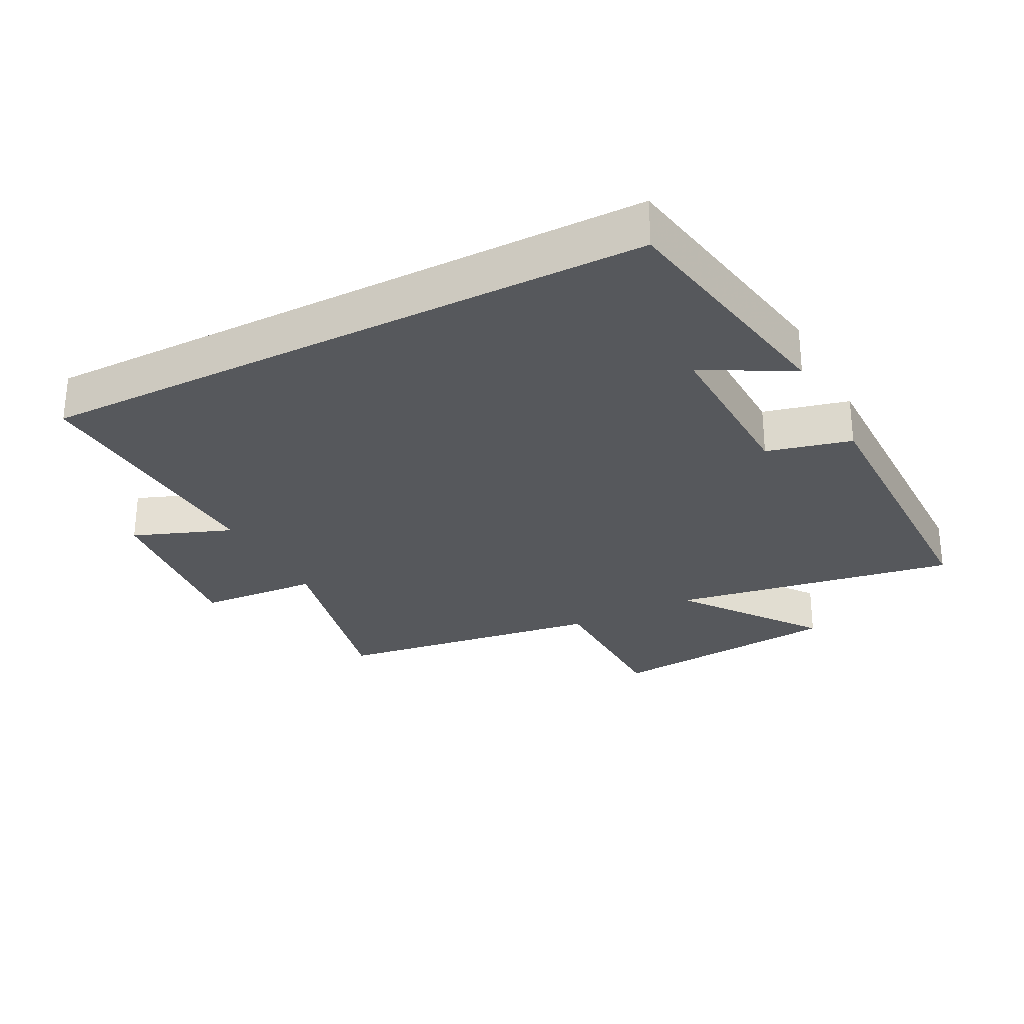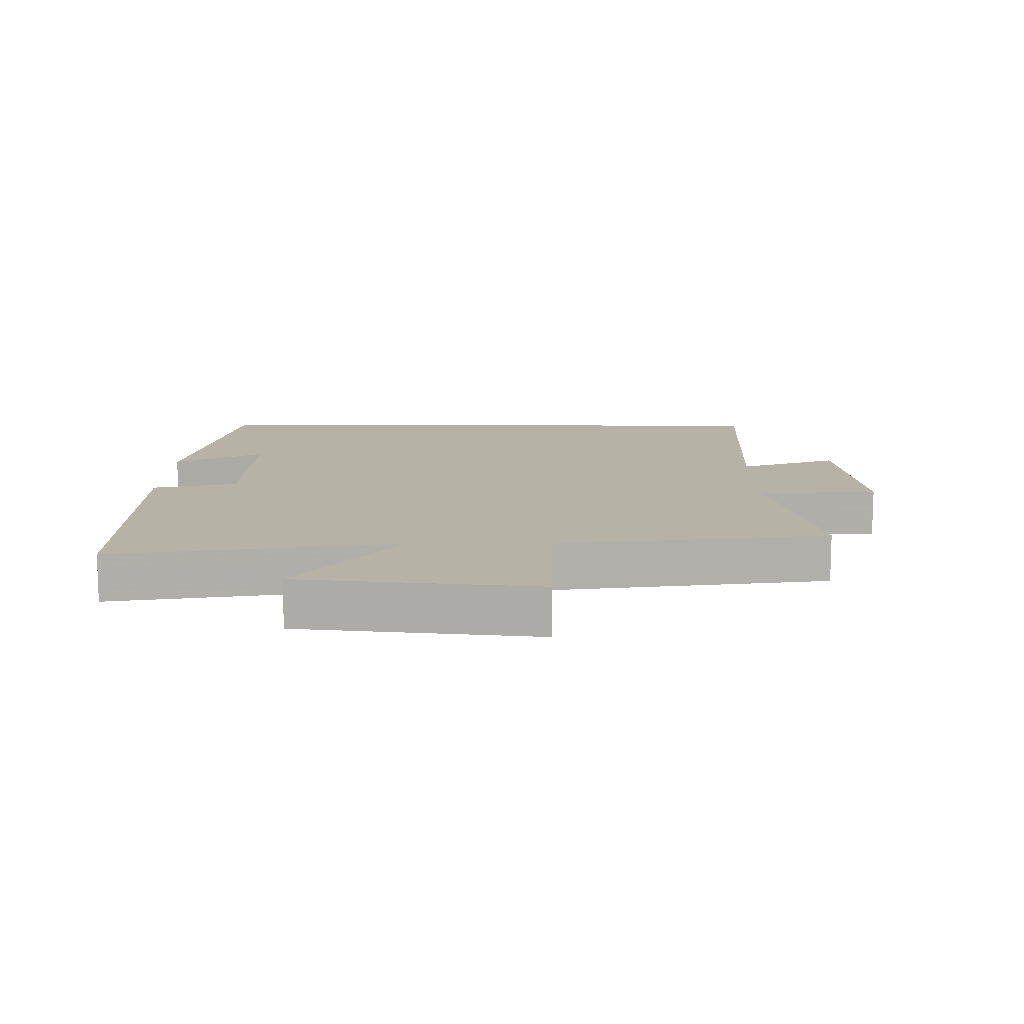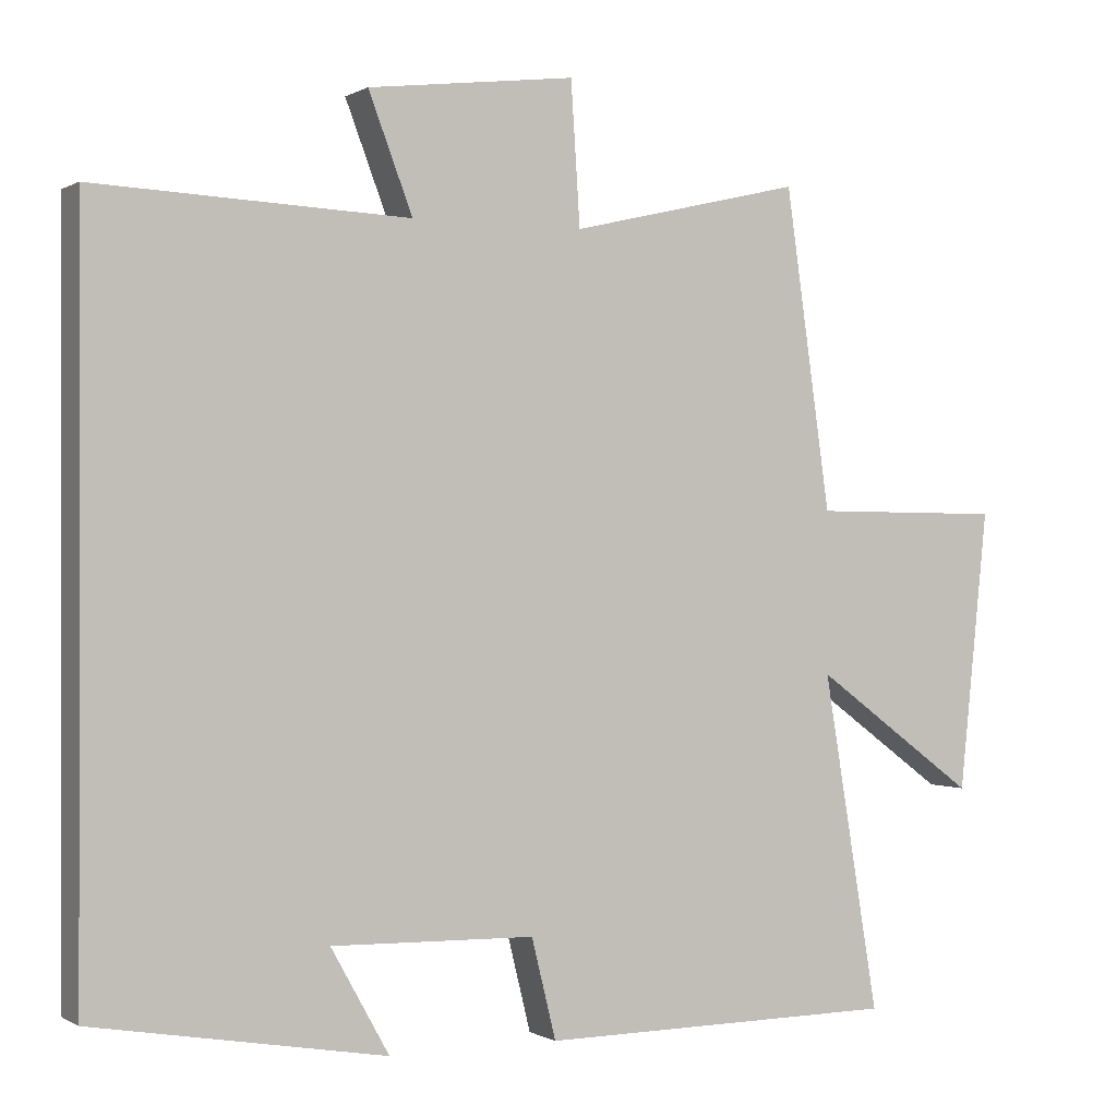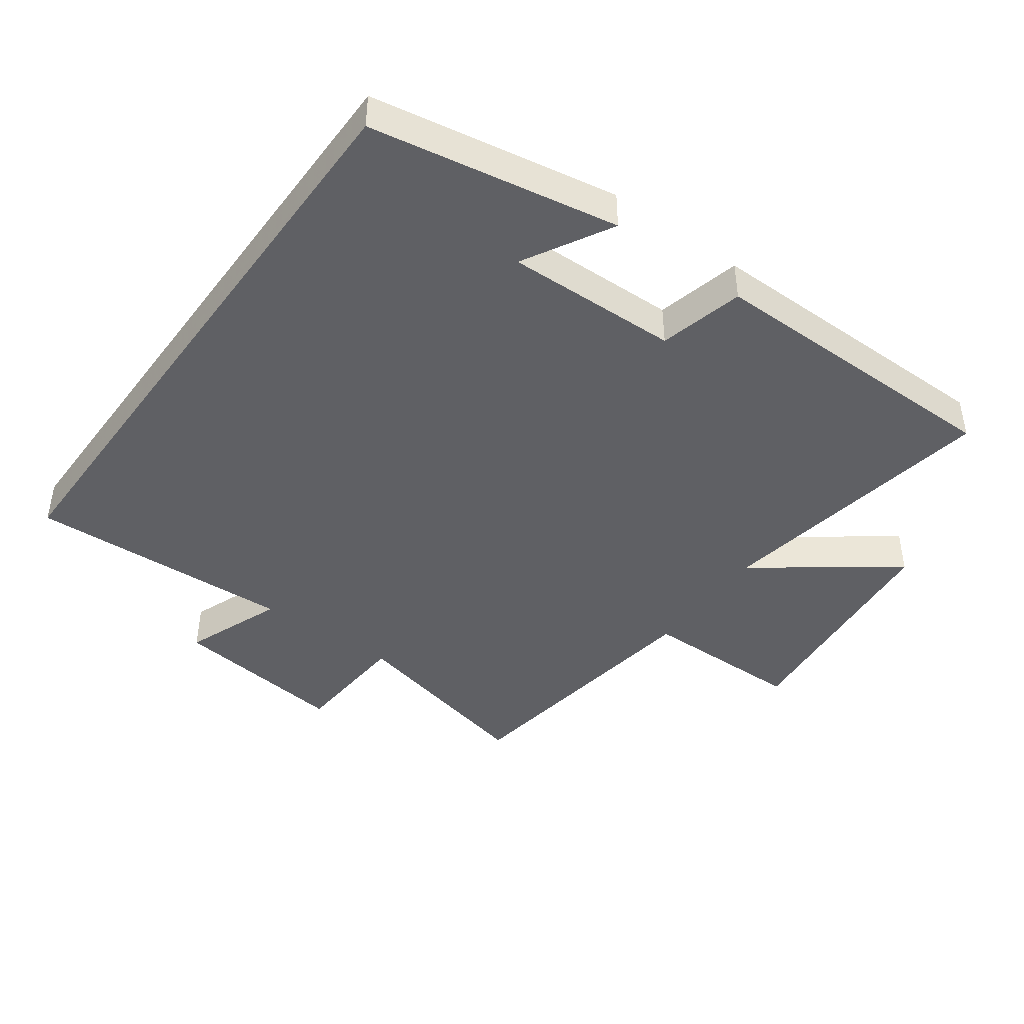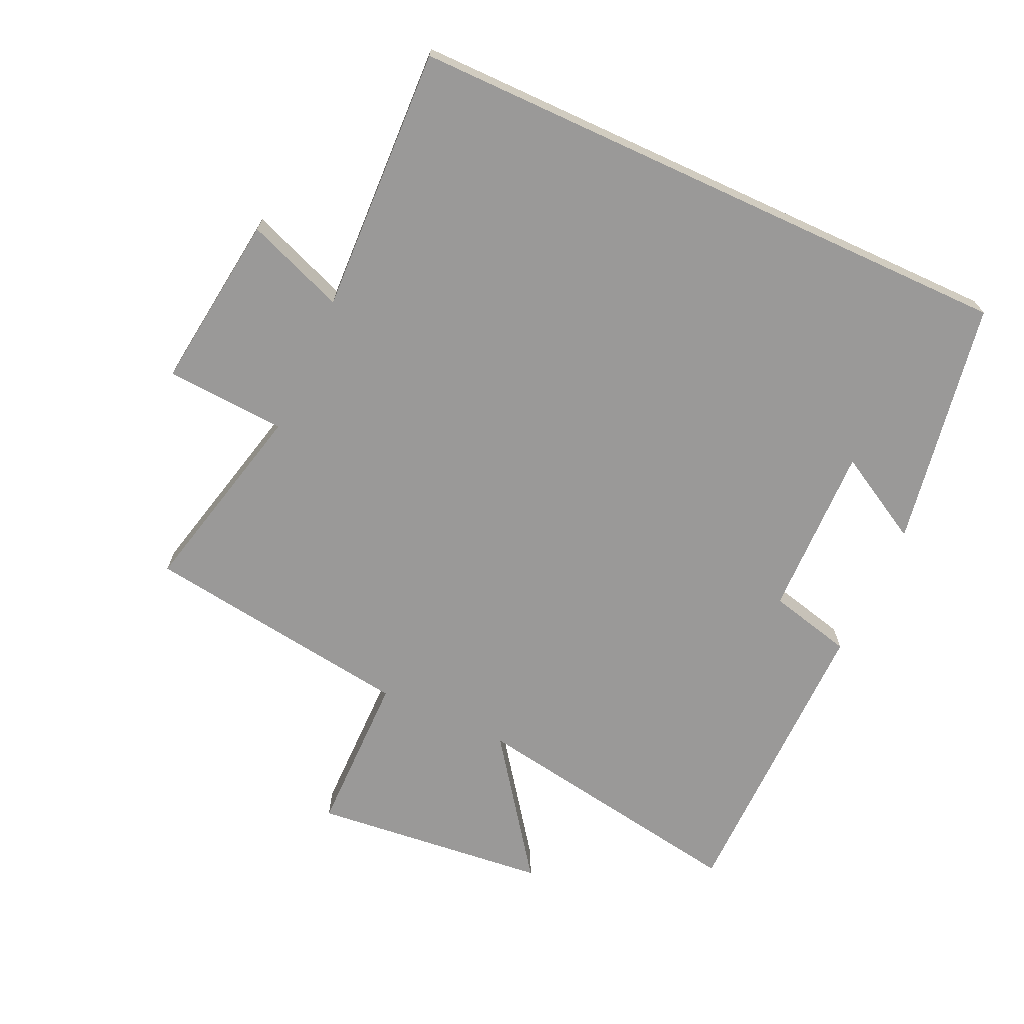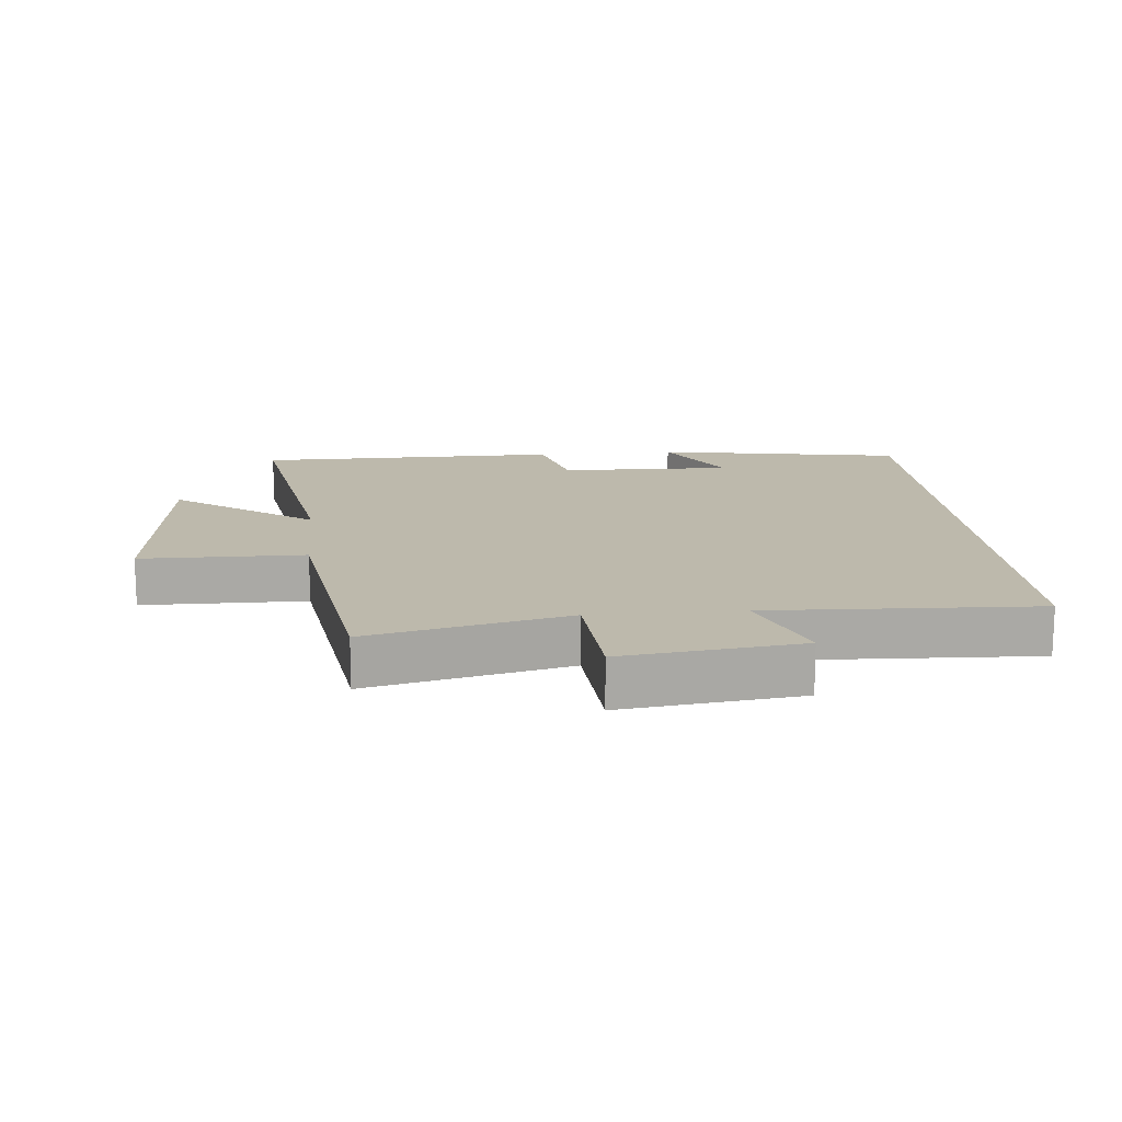
<metadata>
{"format":"obj","ext":"obj","renderer":"f3d","projection":"perspective","resolution":1024,"background":"white","views":[{"elev":-28.1,"azim":117.5,"up":"+Y"},{"elev":12.4,"azim":-89.4,"up":"+Y"},{"elev":-0.1,"azim":152.7,"up":"+Z"},{"elev":-43.5,"azim":144.1,"up":"+Y"},{"elev":-69.1,"azim":65.3,"up":"+Y"},{"elev":15.0,"azim":-5.3,"up":"+Y"}]}
</metadata>
<code>
v -0.573 0.07 -0.496
v -0.5 0.07 -0.057
v -0.713 0.07 -0.213
v -0.751 0.07 0.153
v -0.5 0.07 0.155
v -0.441 0.07 0.572
v -0.137 0.07 0.5
v -0.125 0.07 0.686
v 0.147 0.07 0.652
v 0.089 0.07 0.5
v 0.5 0.07 0.517
v 0.5 0.07 -0.434
v 0.119 0.07 -0.5
v 0.195 0.07 -0.364
v -0.071 0.07 -0.37
v -0.103 0.07 -0.5
v -0.573 0 -0.496
v -0.5 0 -0.057
v -0.713 0 -0.213
v -0.751 0 0.153
v -0.5 0 0.155
v -0.441 0 0.572
v -0.137 0 0.5
v -0.125 0 0.686
v 0.147 0 0.652
v 0.089 0 0.5
v 0.5 0 0.517
v 0.5 0 -0.434
v 0.119 0 -0.5
v 0.195 0 -0.364
v -0.071 0 -0.37
v -0.103 0 -0.5
f 15 16 1 2
f 14 15 2
f 12 13 14
f 10 11 12 14
f 10 14 2
f 7 8 9 10
f 7 10 2 3
f 5 6 7
f 5 7 3
f 3 4 5
f 18 17 32 31
f 18 31 30
f 30 29 28
f 30 28 27 26
f 18 30 26
f 26 25 24 23
f 19 18 26 23
f 23 22 21
f 19 23 21
f 21 20 19
f 1 17 18 2
f 2 18 19 3
f 3 19 20 4
f 4 20 21 5
f 5 21 22 6
f 6 22 23 7
f 7 23 24 8
f 8 24 25 9
f 9 25 26 10
f 10 26 27 11
f 11 27 28 12
f 12 28 29 13
f 13 29 30 14
f 14 30 31 15
f 15 31 32 16
f 16 32 17 1

</code>
